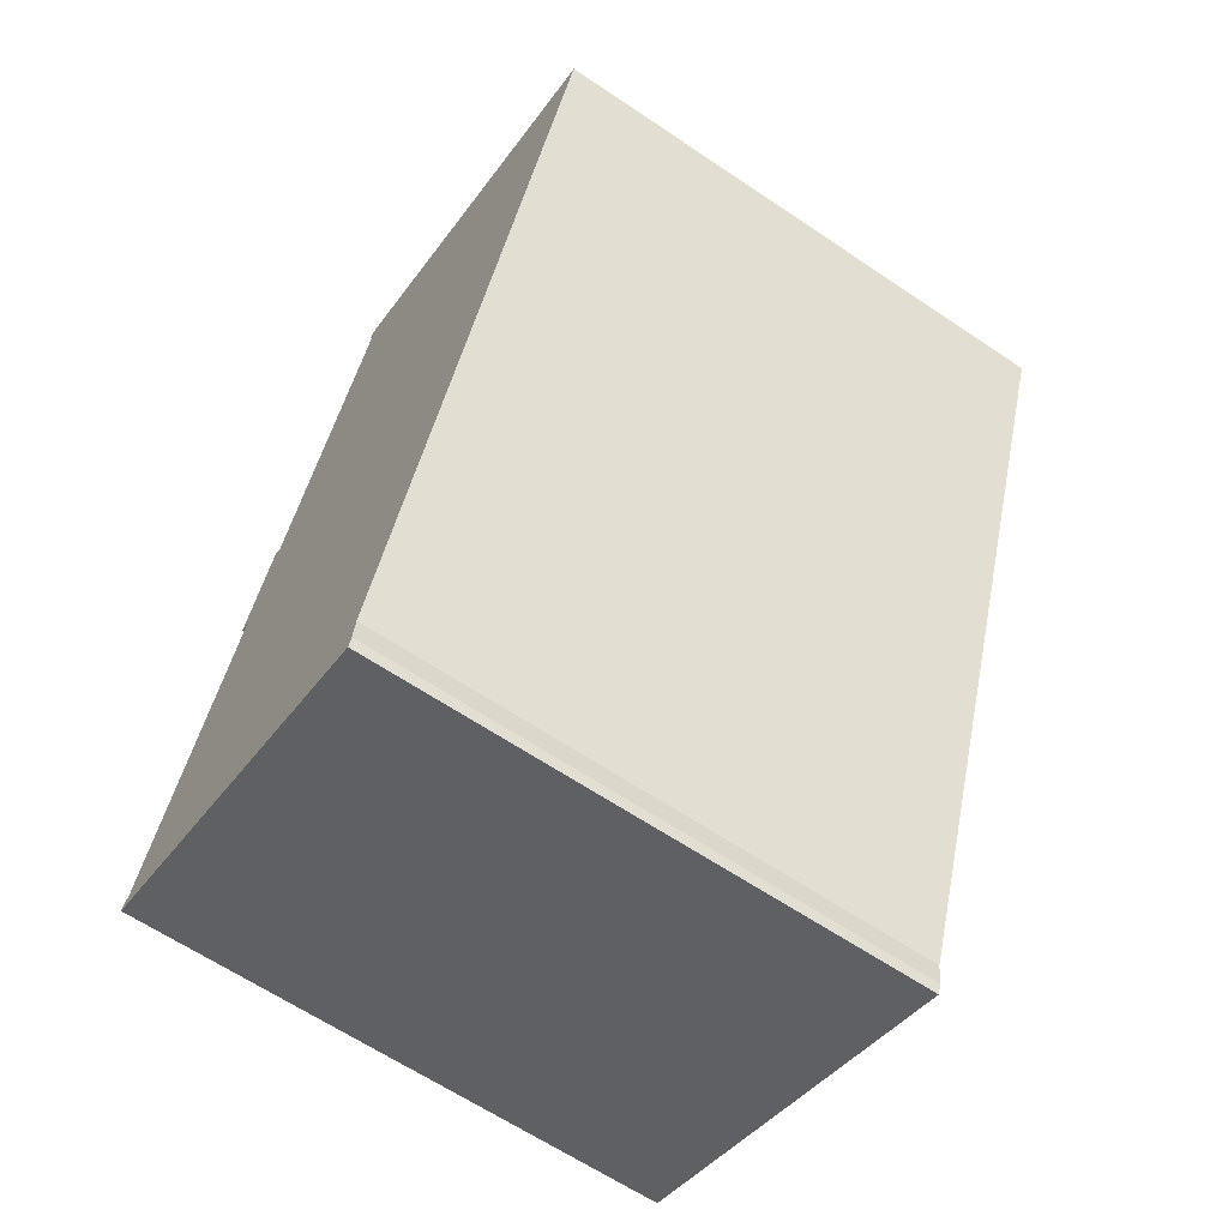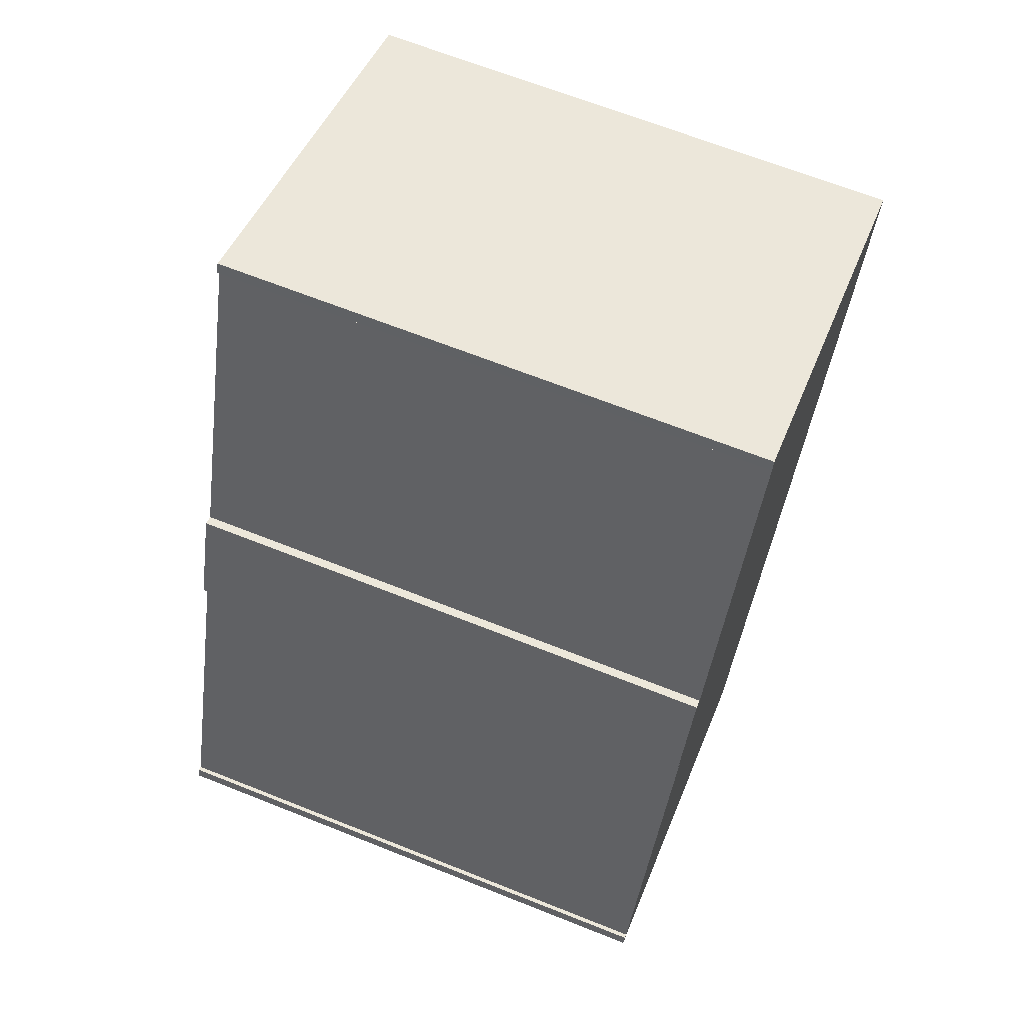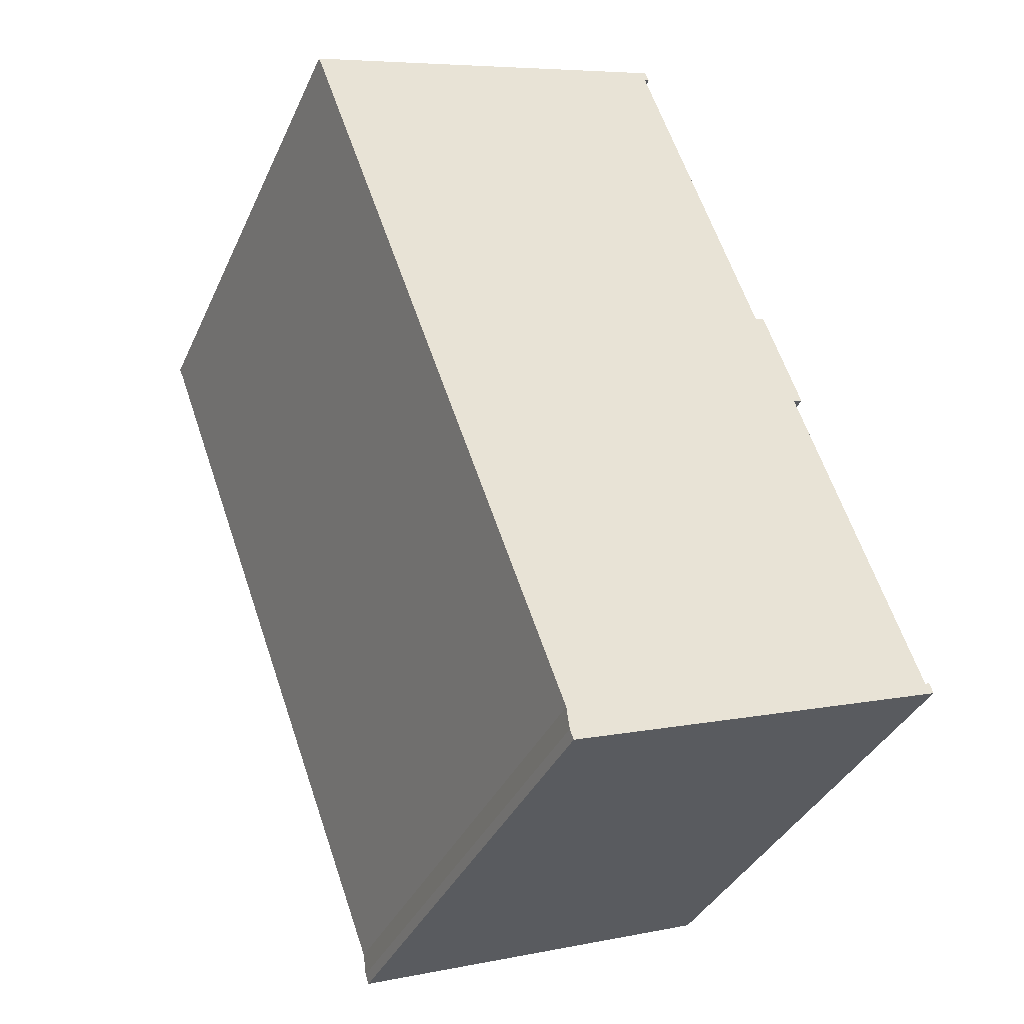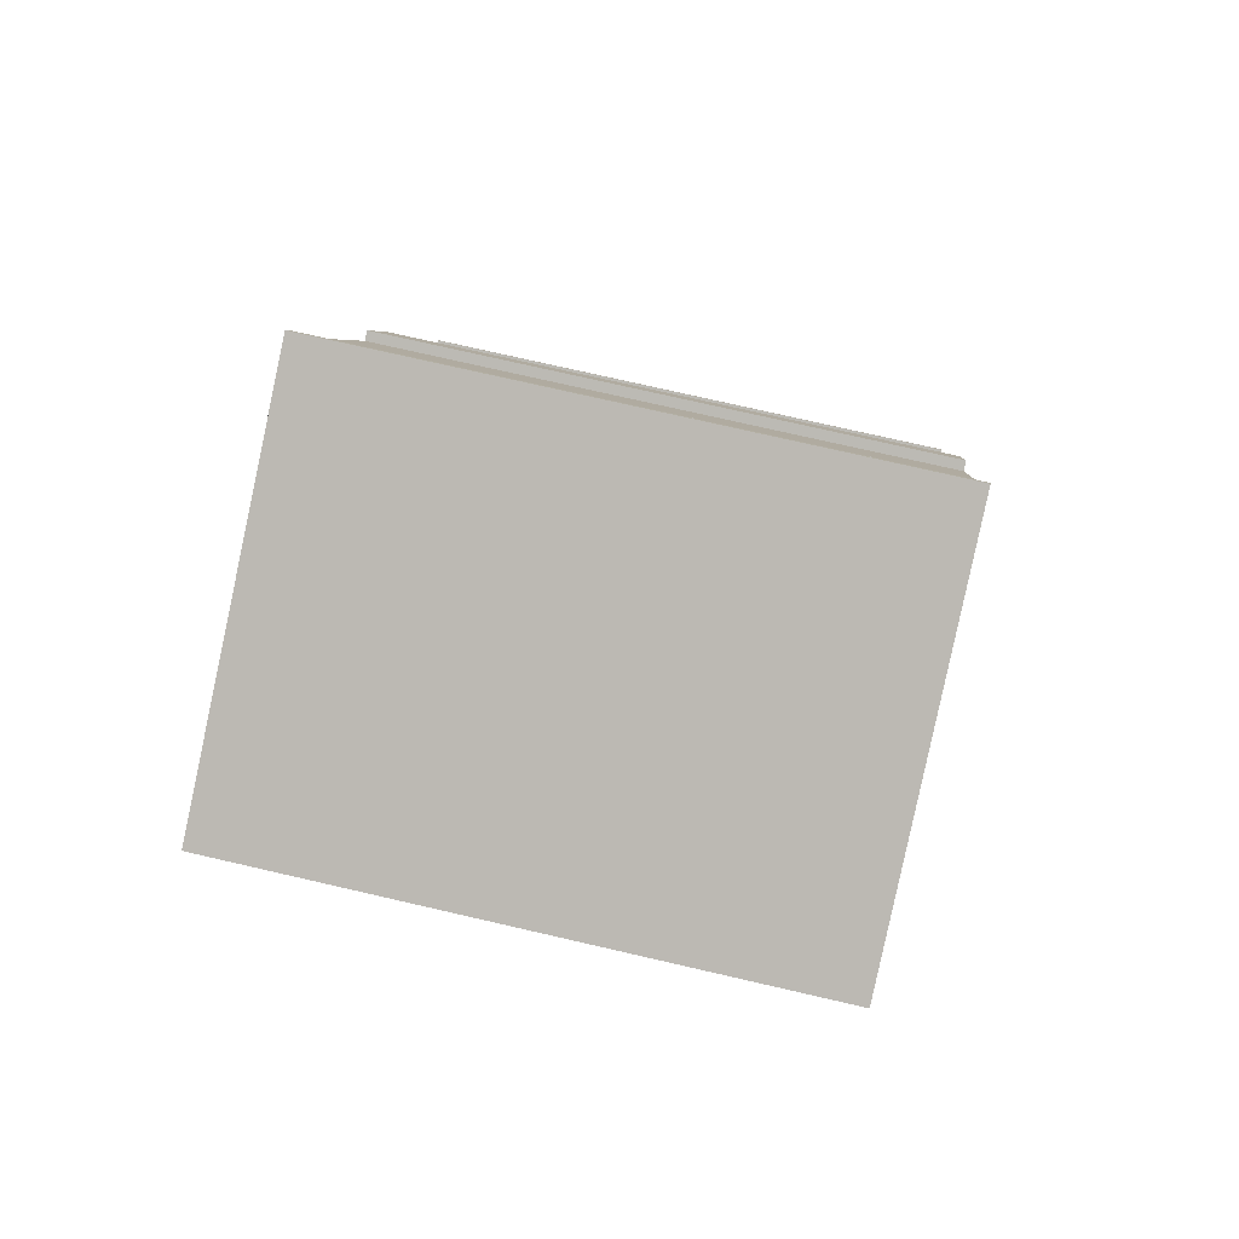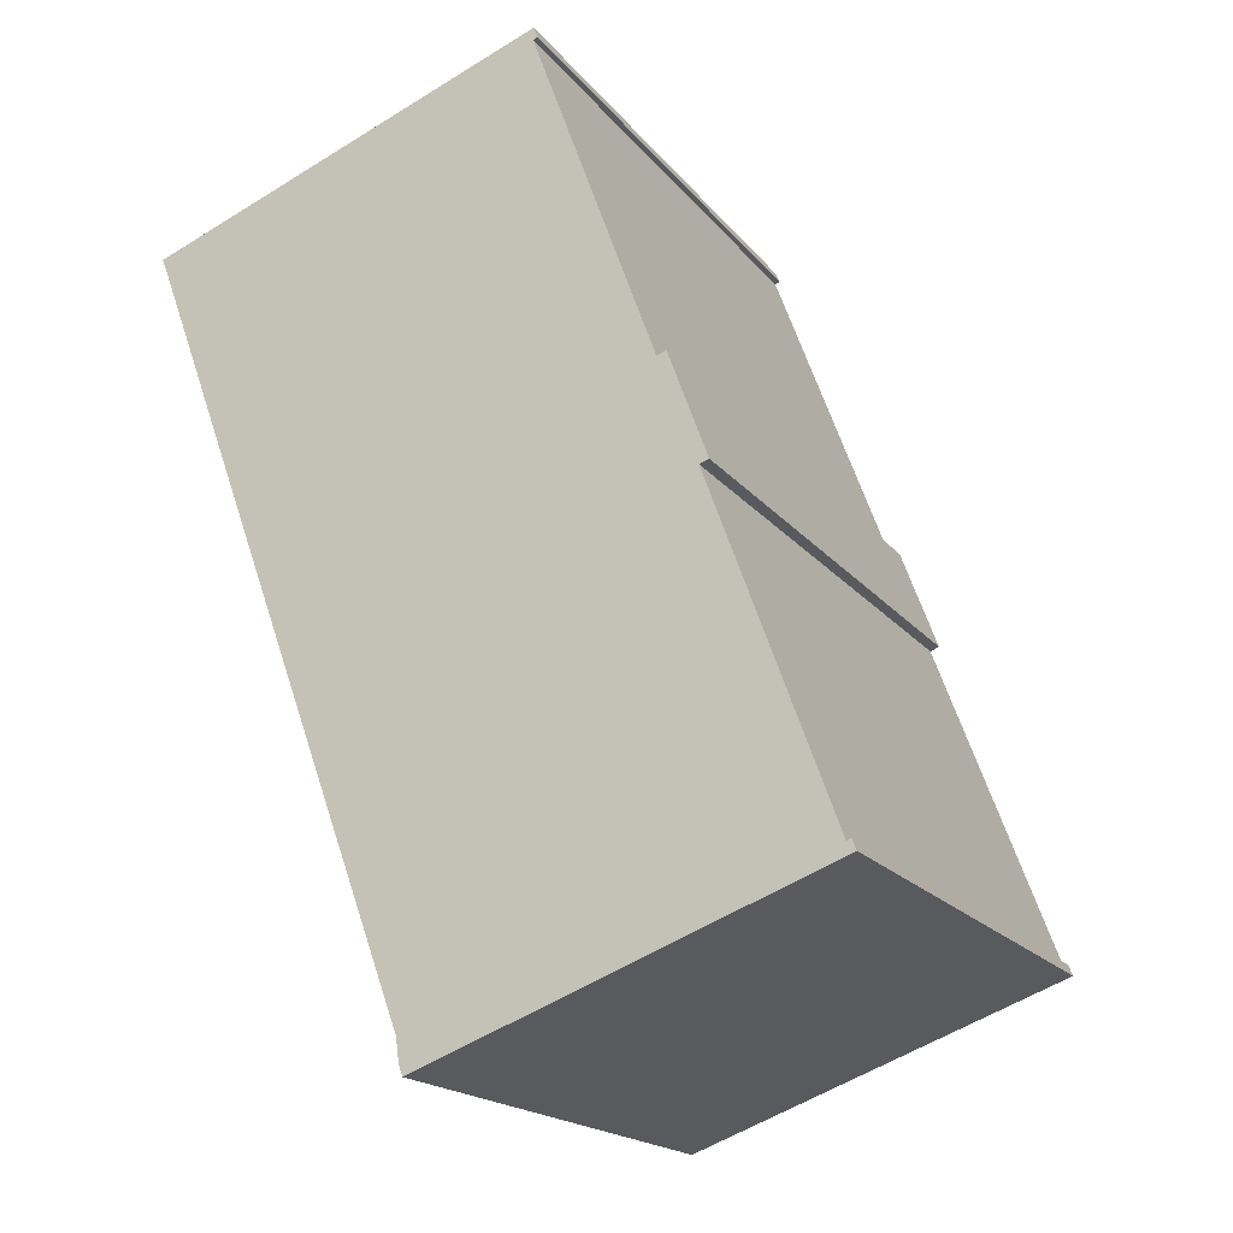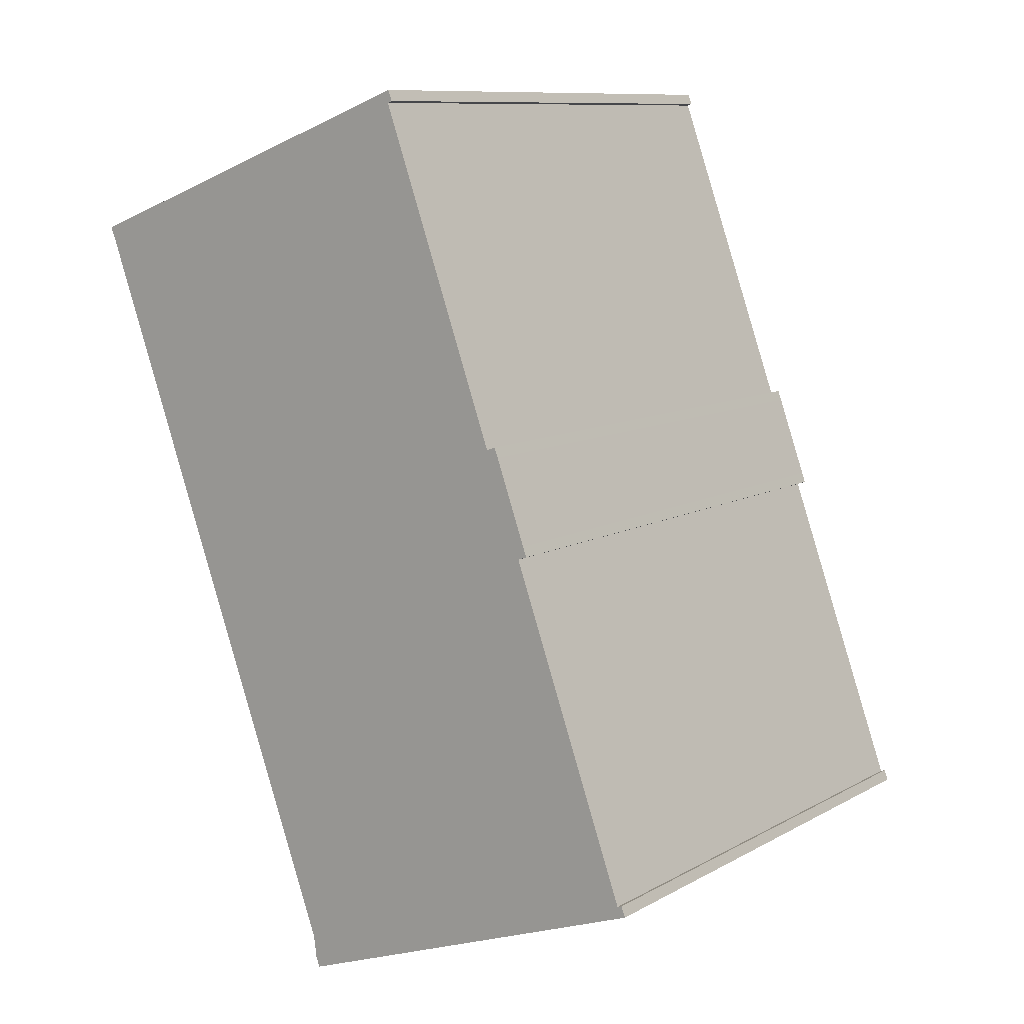
<metadata>
{"format":"obj","ext":"obj","renderer":"f3d","projection":"perspective","resolution":1024,"background":"white","views":[{"elev":-63.8,"azim":-124.2,"up":"+Z"},{"elev":66.4,"azim":111.8,"up":"+Z"},{"elev":-36.9,"azim":-22.4,"up":"+Z"},{"elev":76.0,"azim":-77.1,"up":"+Z"},{"elev":-18.6,"azim":26.2,"up":"+Z"},{"elev":10.2,"azim":36.3,"up":"+Z"}]}
</metadata>
<code>
v  17.77 1.018e-15 -16.62
v  17.65 14.64 -16.67
v  17.65 1.02e-15 -16.66
v  17.77 14.64 -16.62
v  17.87 1.035e-15 -16.9
v  17.87 14.64 -16.9
v  7.504 14.64 -20.69
v  7.503 1.267e-15 -20.69
v  7.404 14.64 -20.42
v  7.404 1.25e-15 -20.42
v  7.324 14.64 -19.82
v  7.324 1.214e-15 -19.82
v  6.515 14.64 -17.63
v  6.514 1.079e-15 -17.63
v  3.459 14.64 -9.36
v  3.459 5.731e-16 -9.359
v  0.1136 14.64 -0.2783
v  0.1133 1.701e-17 -0.2778
v  0.0003116 14.64 -0.0004643
v  0 0 0
v  10.36 -2.331e-16 3.807
v  10.36 14.64 3.806
v  10.47 -2.16e-16 3.527
v  10.47 14.64 3.527
v  10.34 14.64 3.48
v  10.34 -2.131e-16 3.481
v  13.52 3.233e-16 -5.28
v  13.52 14.64 -5.281
v  13.76 3.179e-16 -5.192
v  13.76 14.64 -5.192
v  13.86 3.34e-16 -5.455
v  13.86 14.64 -5.455
v  14.66 4.699e-16 -7.673
v  14.66 14.64 -7.674
v  14.76 4.86e-16 -7.937
v  14.76 14.64 -7.937
v  14.52 14.64 -8.026
v  14.51 4.914e-16 -8.025
g defaultobject
f 1 2 3
f 2 1 4
f 5 4 1
f 4 5 6
f 7 5 8
f 5 7 6
f 9 8 10
f 8 9 7
f 11 10 12
f 10 11 9
f 13 12 14
f 12 13 11
f 15 14 16
f 14 15 13
f 17 16 18
f 16 17 15
f 19 18 20
f 18 19 17
f 21 19 20
f 19 21 22
f 23 22 21
f 22 23 24
f 25 23 26
f 23 25 24
f 27 25 26
f 25 27 28
f 29 28 27
f 28 29 30
f 31 30 29
f 30 31 32
f 33 32 31
f 32 33 34
f 35 34 33
f 34 35 36
f 37 35 38
f 35 37 36
f 3 37 38
f 37 3 2
f 20 23 21
f 23 20 26
f 26 20 27
f 27 20 18
f 27 18 16
f 27 16 31
f 31 16 33
f 33 16 35
f 35 16 38
f 38 16 3
f 3 16 14
f 3 14 5
f 5 14 12
f 5 12 8
f 8 12 10
f 5 1 3
f 31 29 27
f 22 17 19
f 17 22 25
f 25 22 24
f 36 37 34
f 25 15 17
f 15 25 28
f 15 28 30
f 15 30 32
f 15 32 34
f 15 34 13
f 13 34 37
f 13 37 2
f 13 2 11
f 11 2 9
f 9 2 7
f 7 2 4
f 7 4 6

</code>
